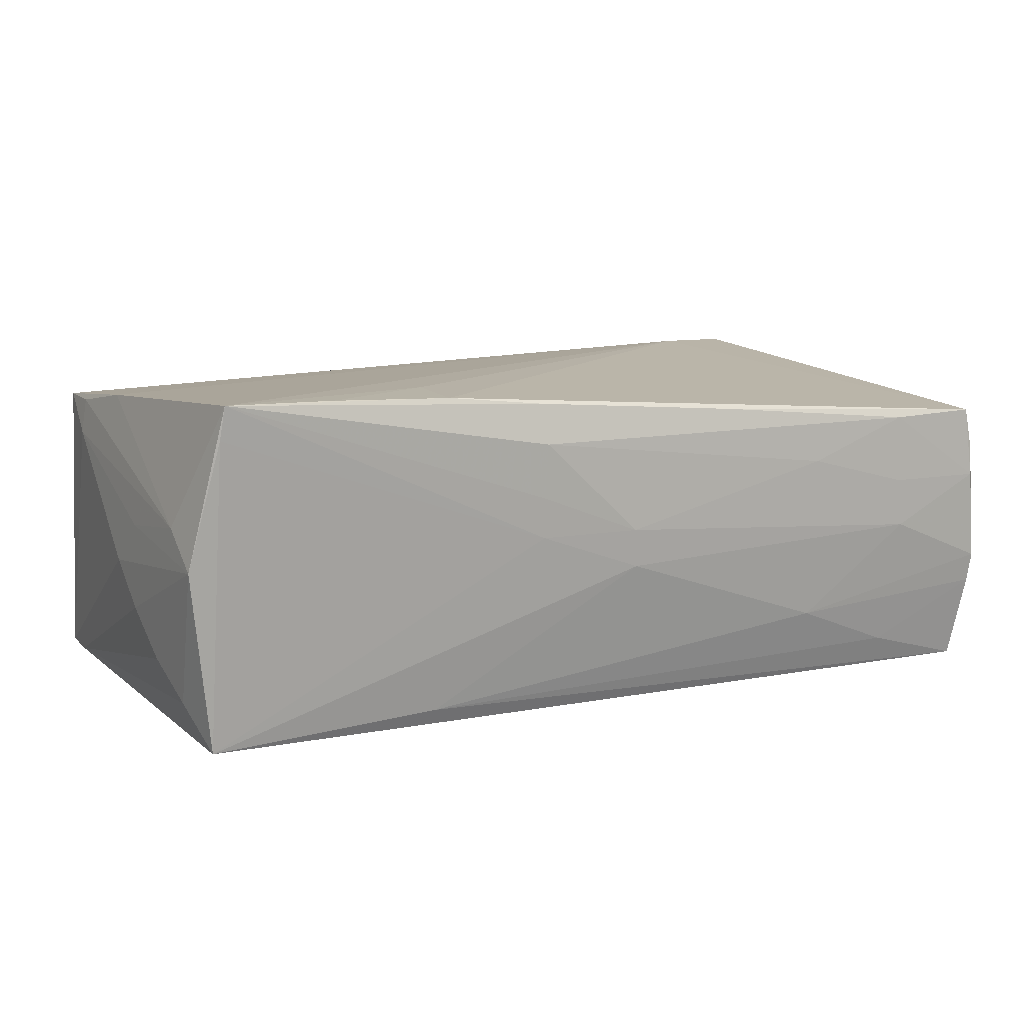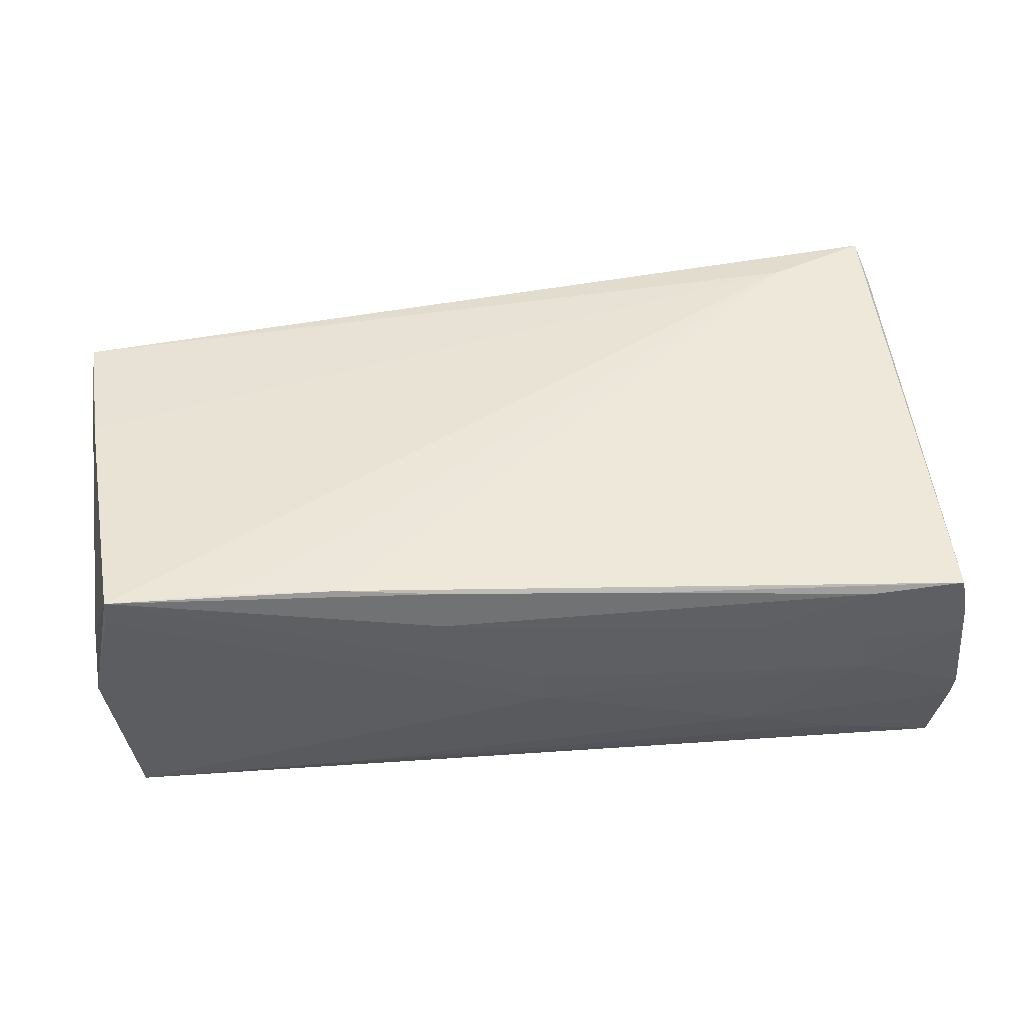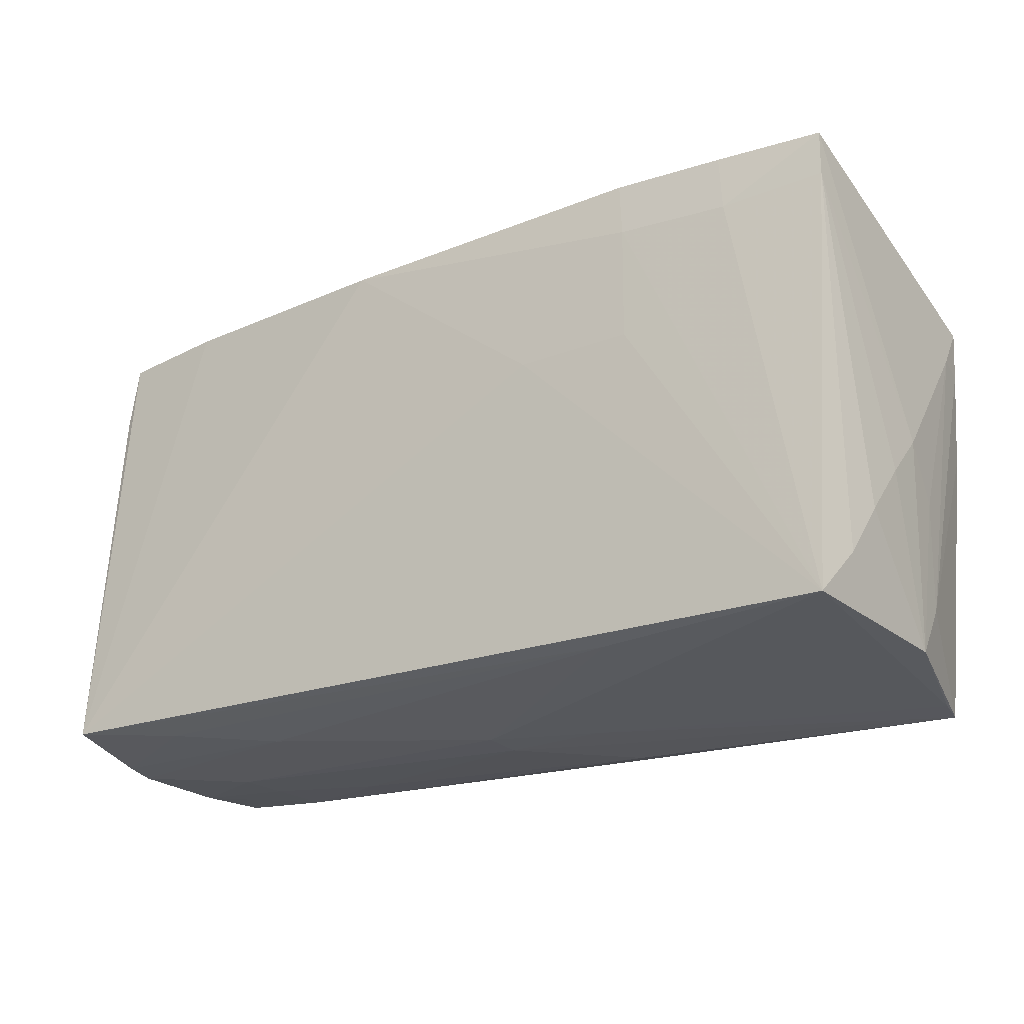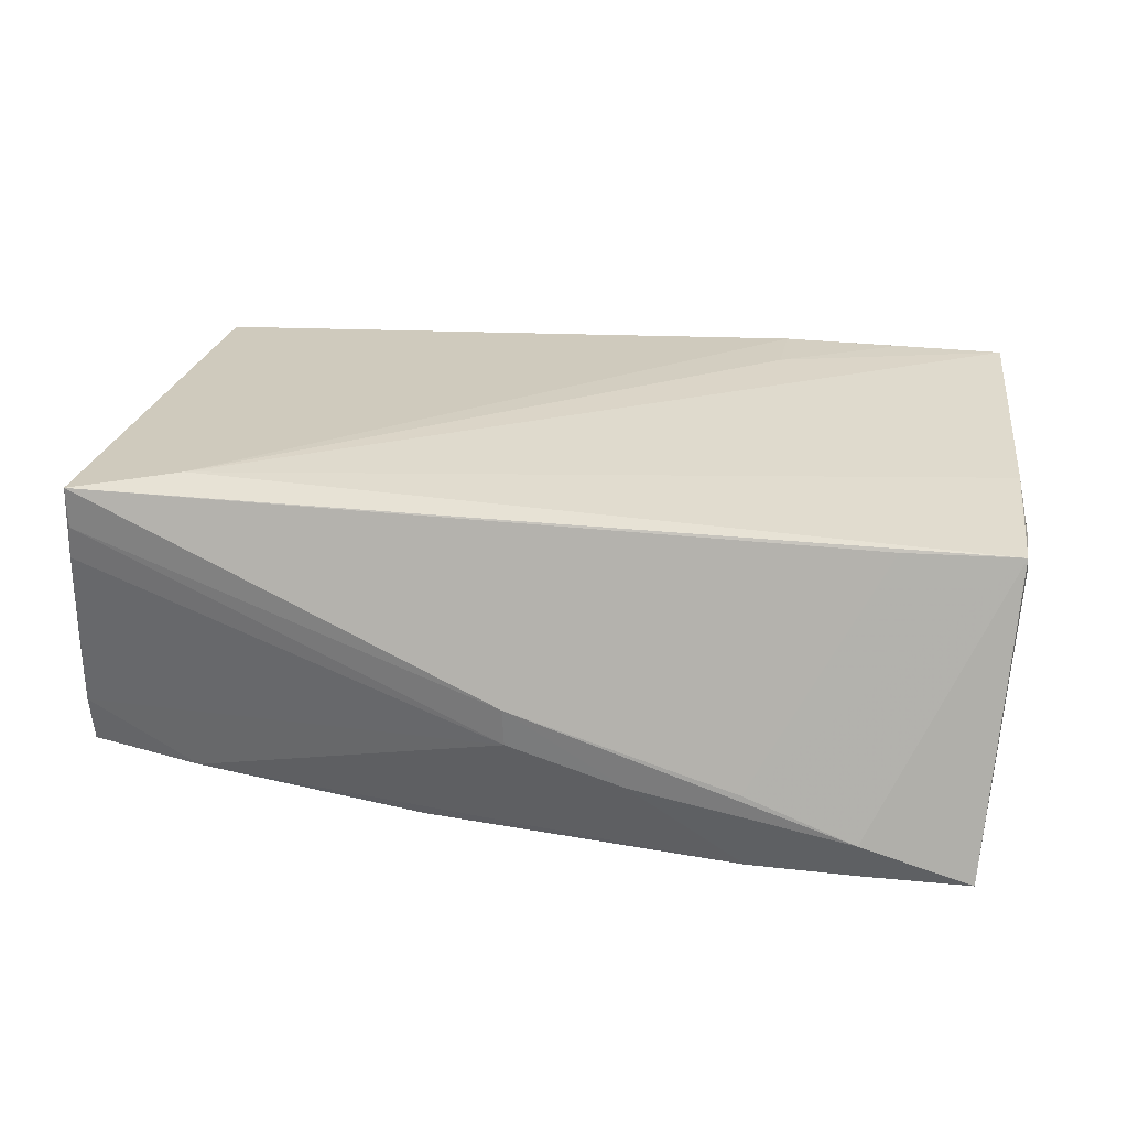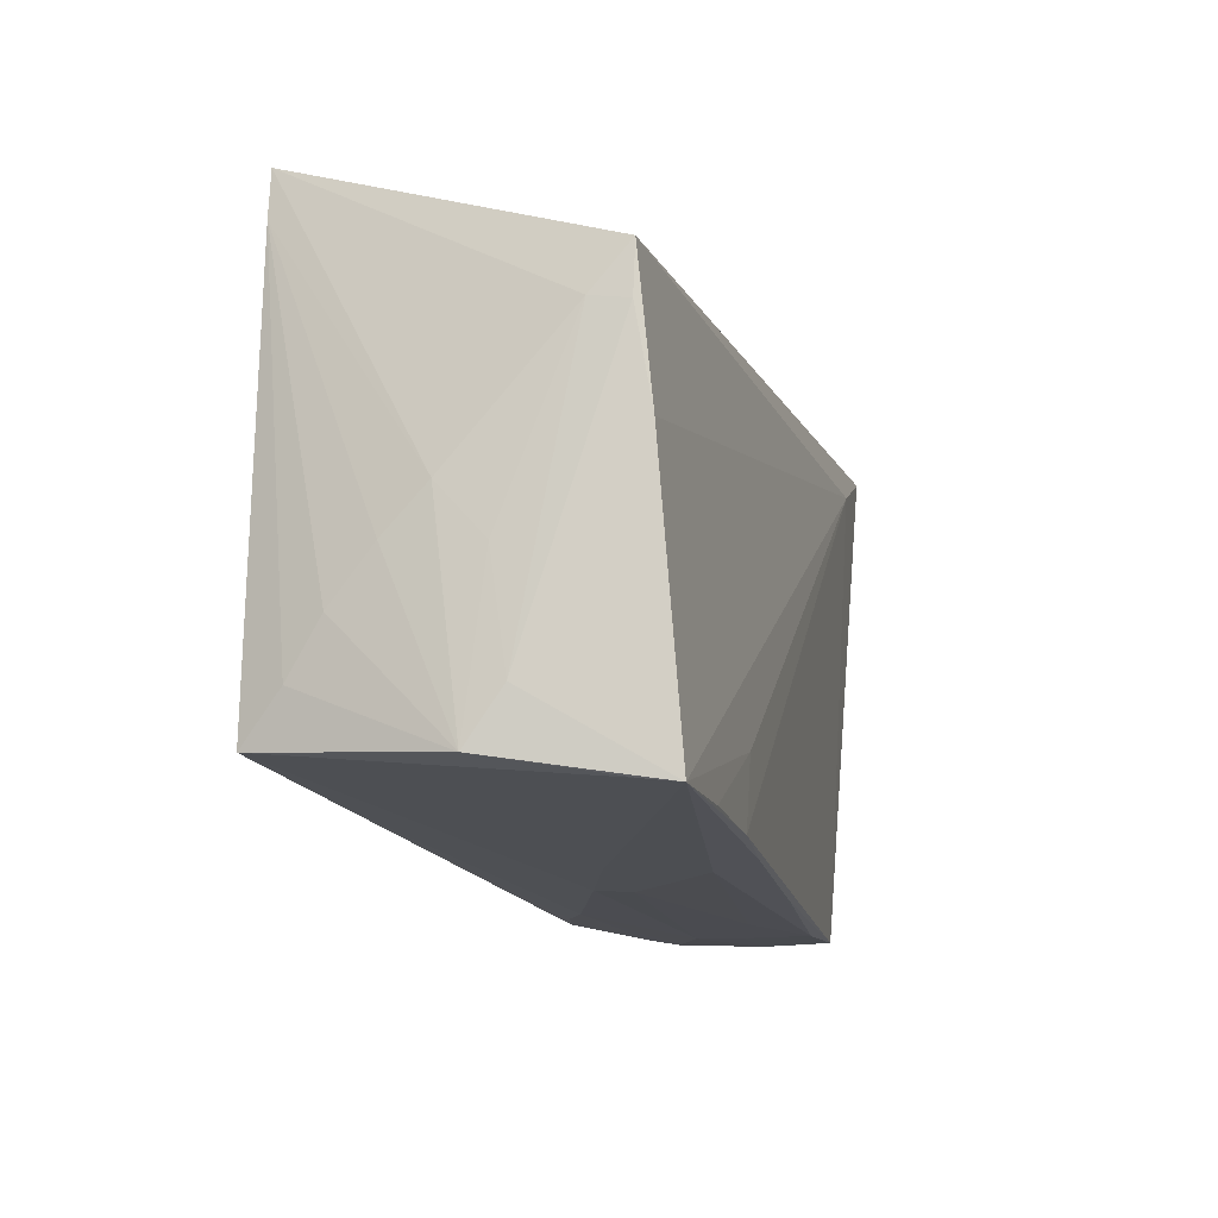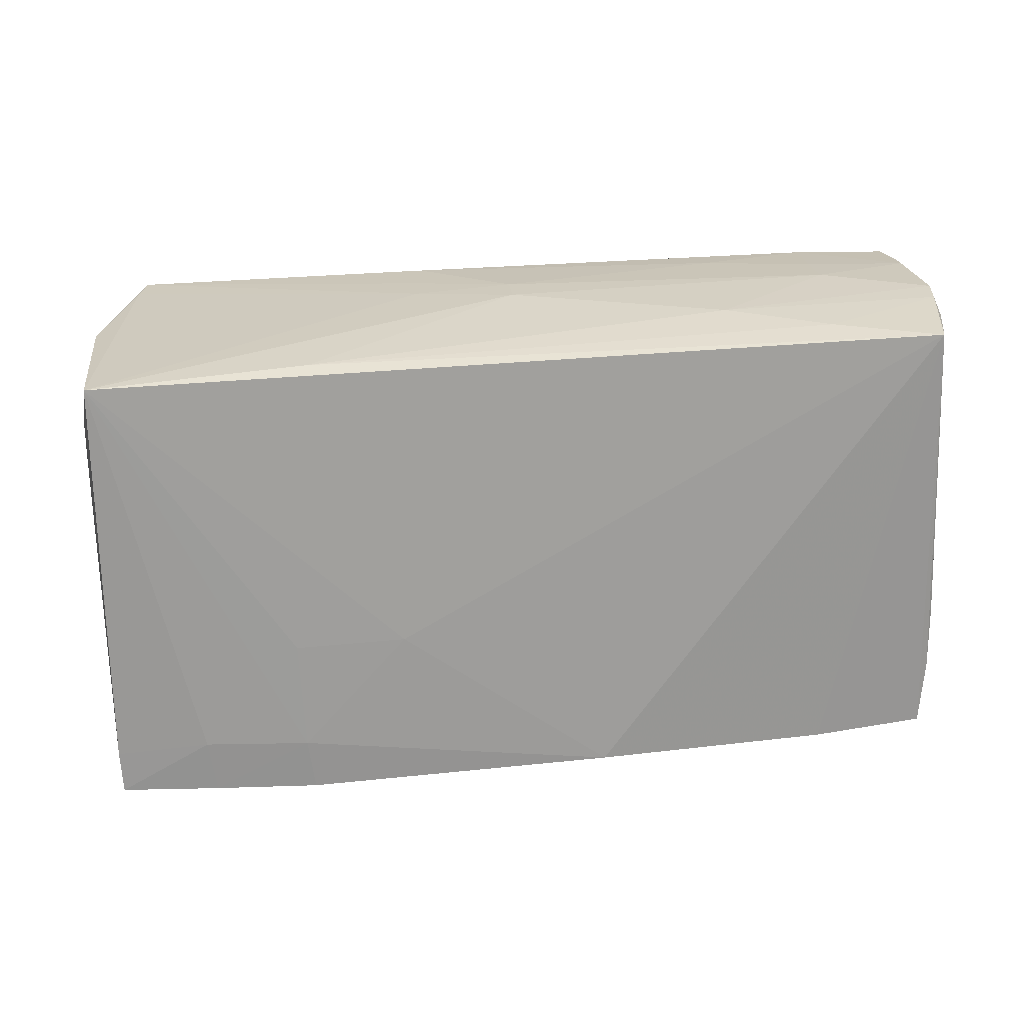
<metadata>
{"format":"obj","ext":"obj","renderer":"f3d","projection":"perspective","resolution":1024,"background":"white","views":[{"elev":9.8,"azim":-26.8,"up":"+Z"},{"elev":46.3,"azim":-4.9,"up":"+Z"},{"elev":-20.5,"azim":-147.7,"up":"+Y"},{"elev":29.5,"azim":-167.9,"up":"+Z"},{"elev":-15.5,"azim":-74.9,"up":"+Y"},{"elev":-71.3,"azim":3.1,"up":"+Z"}]}
</metadata>
<code>
v -0.01106 -0.02979 0.007643
v 0.05413 -0.01277 0.003249
v -0.05023 -0.02852 0.01664
v -0.04973 -0.02896 0.02052
v -0.02653 0.03152 -0.008744
v 0.05135 0.023 0.01865
v 0.05216 -0.0293 0.0148
v 0.05485 -0.0262 -0.01154
v 0.05459 -0.02791 -0.008648
v -0.01367 0.03171 -0.009516
v -0.05432 -0.007958 0.004461
v 0.05321 -0.02058 0.01112
v 0.04105 -0.02983 0.006168
v 0.04084 -0.02673 -0.01553
v -0.01417 0.01028 -0.01957
v 0.0279 -0.03005 0.00957
v -0.05277 0.02514 -0.01795
v 0.05368 -0.02557 -0.0191
v -0.05313 0.002357 0.01884
v 0.05063 0.02941 0.02
v -0.03708 -0.02863 0.0204
v 0.01508 -0.02952 0.01684
v -0.05433 0.01294 0.01725
v 0.01062 0.02858 -0.01892
v 0.0505 0.02963 0.01514
v -0.05359 -0.02029 0.005988
v -0.04024 0.03054 -0.01835
v 0.05302 0.01918 -0.01537
v 0.03865 0.02387 0.02052
v -0.02727 0.03063 -0.01875
v 0.05321 -0.02921 0.009758
v 0.03868 0.02796 -0.0165
v 0.04174 -0.02959 0.0002519
v 0.001701 -0.02955 -0.001709
v -0.02782 0.02425 -0.01925
v 0.0004416 0.03168 -0.001129
v 0.05331 -0.02933 0.006098
v 0.05214 0.02761 -0.009306
v -0.0527 0.03045 -0.01775
v 0.02821 -0.0281 -0.0106
v -0.05241 -0.01904 -0.01482
v -0.05349 -0.02615 0.001805
v -0.01087 -0.0294 0.002784
v -0.01078 -0.03021 0.01407
v -0.0548 -0.002078 -0.0006778
v -0.05359 -0.01302 -0.01076
v -0.04093 0.02028 0.01748
v -0.02356 -0.0256 -0.0176
v 0.05172 0.02835 -1.417e-05
v -0.05072 -0.02443 -0.01964
v -0.02294 -0.02884 0.02003
v 0.05096 0.02943 0.01109
v 0.05437 -0.01295 -0.00085
v -0.02298 -0.02088 0.02052
v 0.04077 -0.02988 0.01443
v -0.05448 0.01868 0.01753
v -0.03964 0.03171 -0.01346
v -0.05478 0.01346 0.01315
v -0.0279 0.0108 -0.01951
v 0.001282 -0.02998 0.002861
v 0.05194 0.02704 -0.01509
v 0.05343 0.0115 -0.01559
v -0.0111 -0.02926 0.0188
v -0.05435 -0.007102 -0.005699
v -0.04087 0.02396 -0.01886
v 0.05477 -0.02855 -0.005053
v 0.0002327 0.03168 -0.005715
v 0.02445 0.02855 -0.01707
f 58 39 45
f 58 56 39
f 20 56 29
f 29 7 20
f 29 51 7
f 47 56 20
f 56 47 5
f 5 20 36
f 5 47 20
f 43 50 34
f 36 20 25
f 20 52 25
f 49 52 20
f 12 66 2
f 45 42 11
f 11 58 45
f 4 29 19
f 19 29 56
f 54 29 4
f 51 29 54
f 26 11 42
f 58 11 26
f 26 42 4
f 4 19 26
f 3 43 4
f 50 43 3
f 4 42 3
f 42 50 3
f 1 44 4
f 4 43 1
f 64 42 45
f 64 46 42
f 46 64 17
f 45 39 17
f 17 64 45
f 52 49 38
f 8 66 9
f 9 18 8
f 34 50 48
f 50 18 48
f 6 12 2
f 20 7 6
f 7 12 6
f 6 49 20
f 23 19 56
f 56 58 23
f 23 26 19
f 58 26 23
f 4 51 21
f 21 54 4
f 51 54 21
f 39 56 57
f 56 5 57
f 57 5 36
f 36 25 67
f 67 25 52
f 52 38 67
f 67 38 32
f 15 18 50
f 31 12 7
f 7 37 31
f 66 12 31
f 31 37 66
f 63 51 4
f 4 44 63
f 7 51 63
f 63 22 7
f 41 17 50
f 46 17 41
f 41 50 42
f 42 46 41
f 50 17 65
f 65 17 39
f 61 18 32
f 32 38 61
f 53 66 8
f 2 66 53
f 53 6 2
f 34 48 40
f 40 9 66
f 28 38 49
f 49 6 28
f 6 53 28
f 28 61 38
f 18 61 28
f 39 57 27
f 27 57 30
f 27 65 39
f 30 57 10
f 10 68 30
f 10 57 36
f 36 67 10
f 10 67 32
f 32 68 10
f 18 15 24
f 32 18 24
f 24 68 32
f 30 68 24
f 44 1 60
f 60 43 34
f 60 1 43
f 7 22 55
f 55 37 7
f 55 13 37
f 55 63 44
f 22 63 55
f 59 15 50
f 14 48 18
f 14 40 48
f 18 9 14
f 9 40 14
f 62 53 8
f 62 28 53
f 8 18 62
f 18 28 62
f 30 24 35
f 35 24 15
f 15 59 35
f 35 27 30
f 65 27 35
f 50 65 35
f 35 59 50
f 33 60 34
f 13 60 33
f 34 40 33
f 33 40 66
f 66 37 33
f 37 13 33
f 44 60 16
f 16 60 13
f 16 55 44
f 13 55 16

</code>
